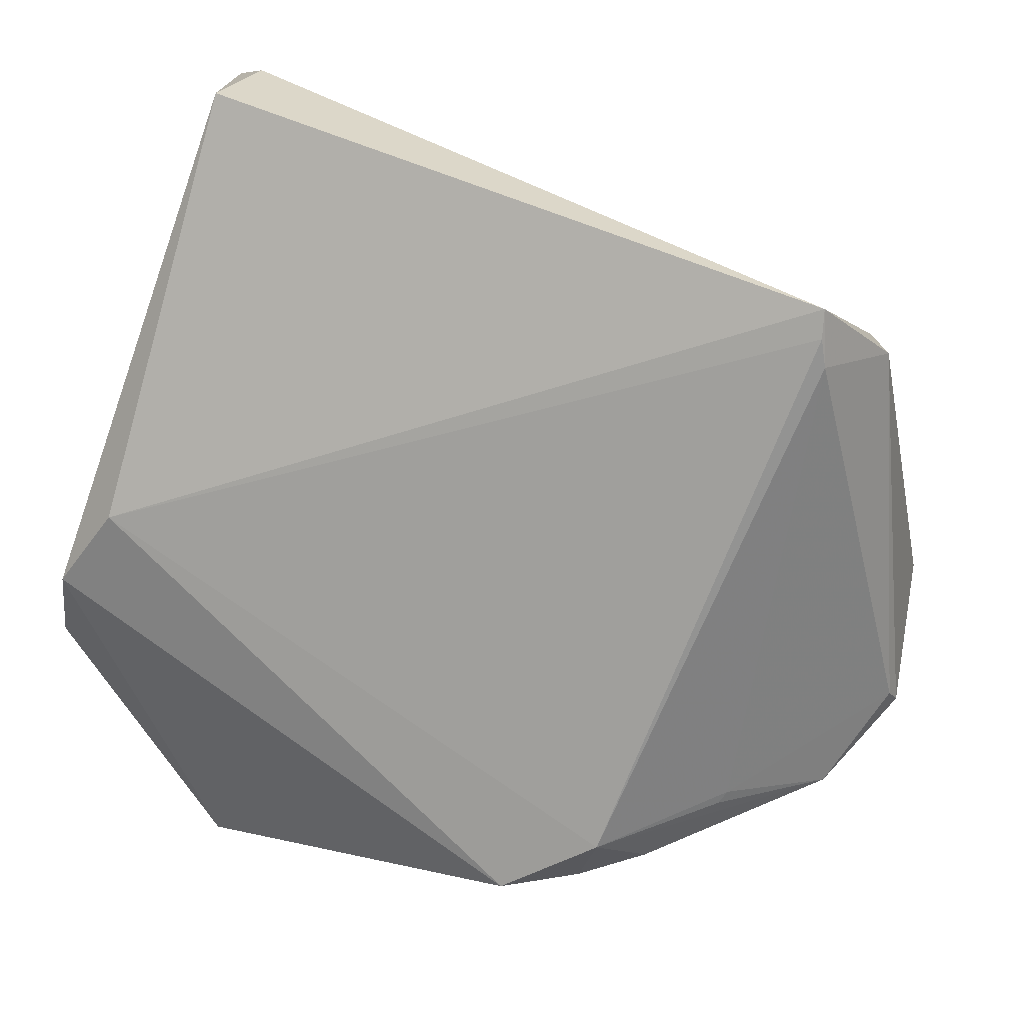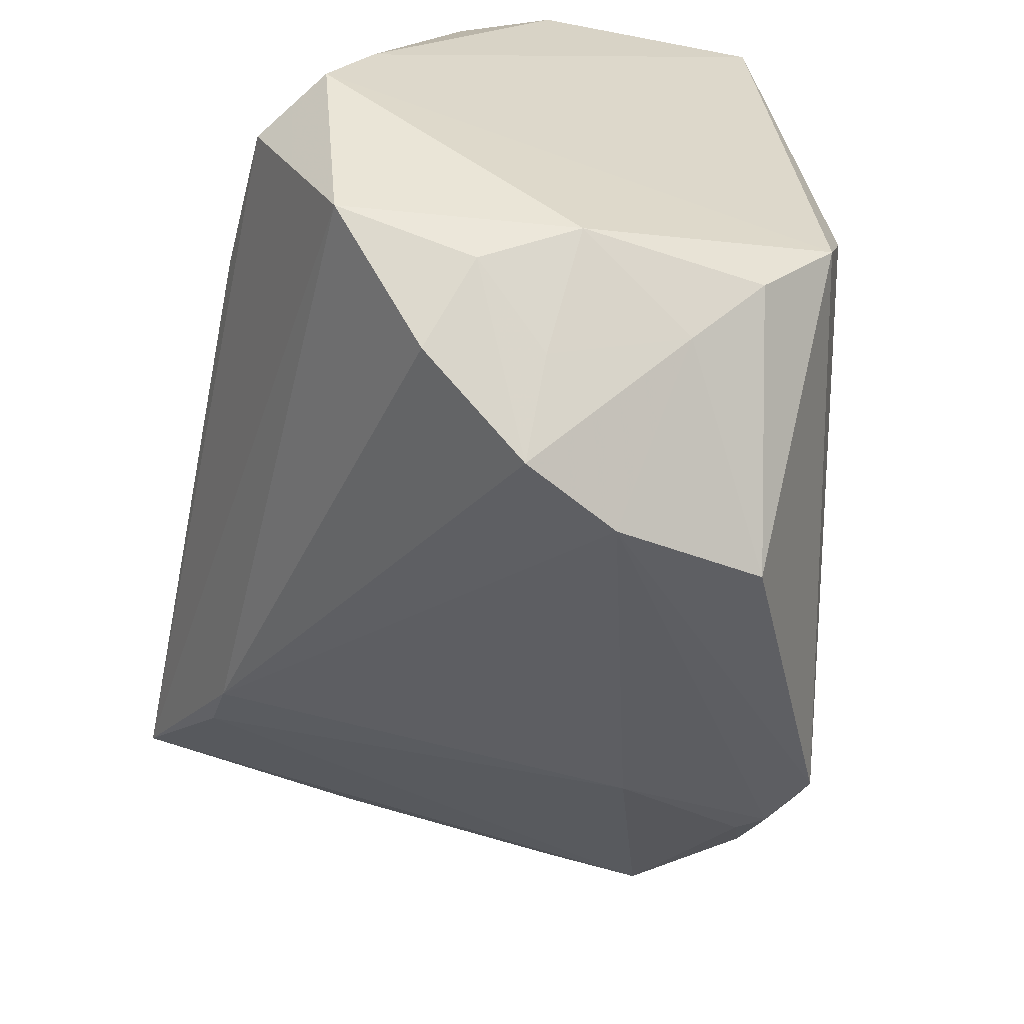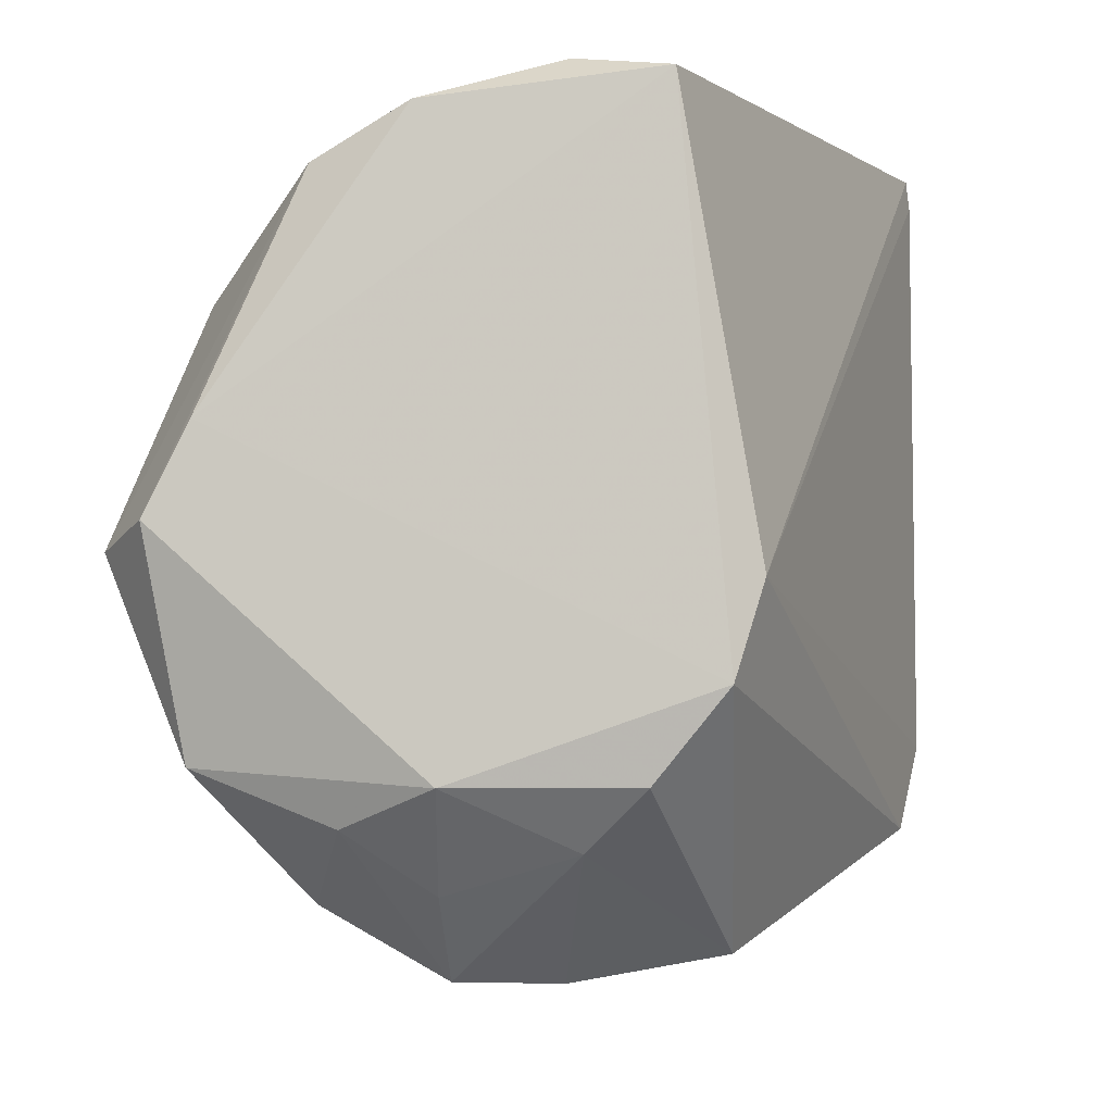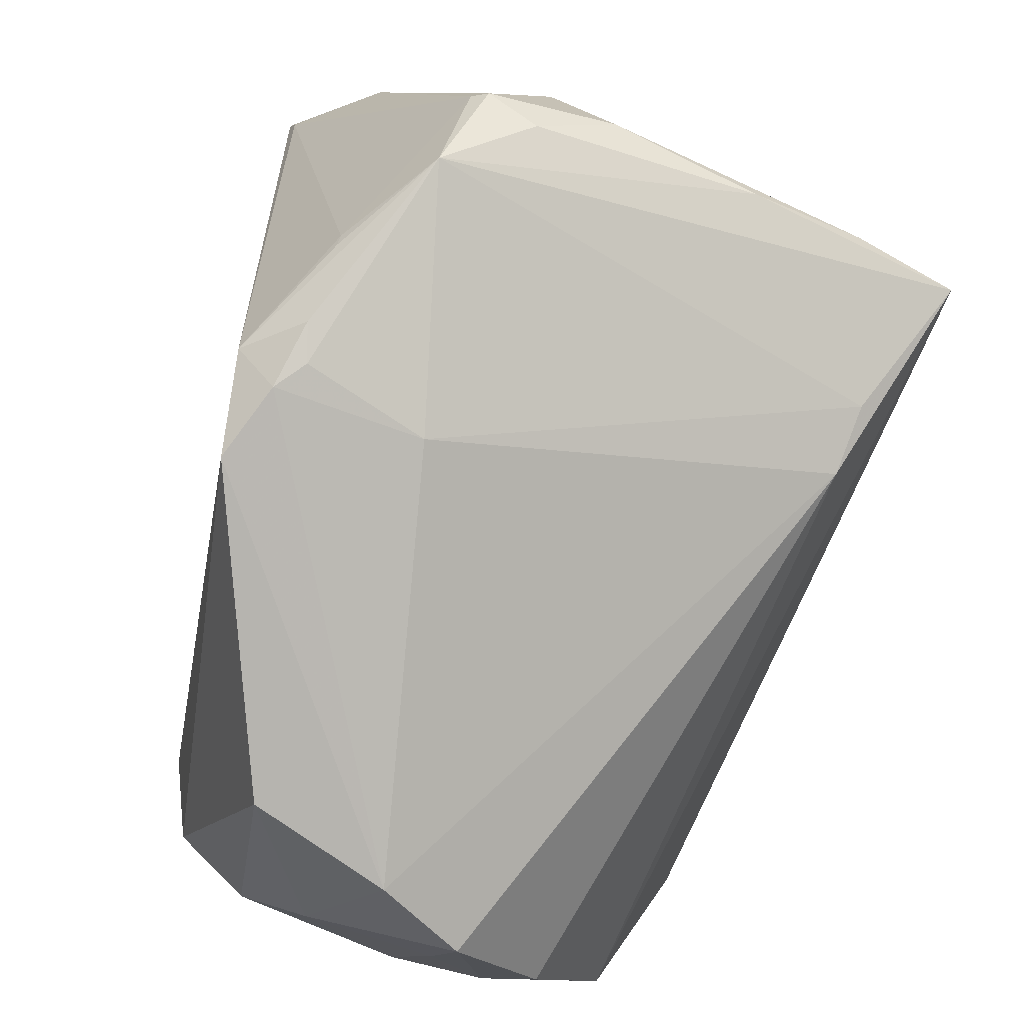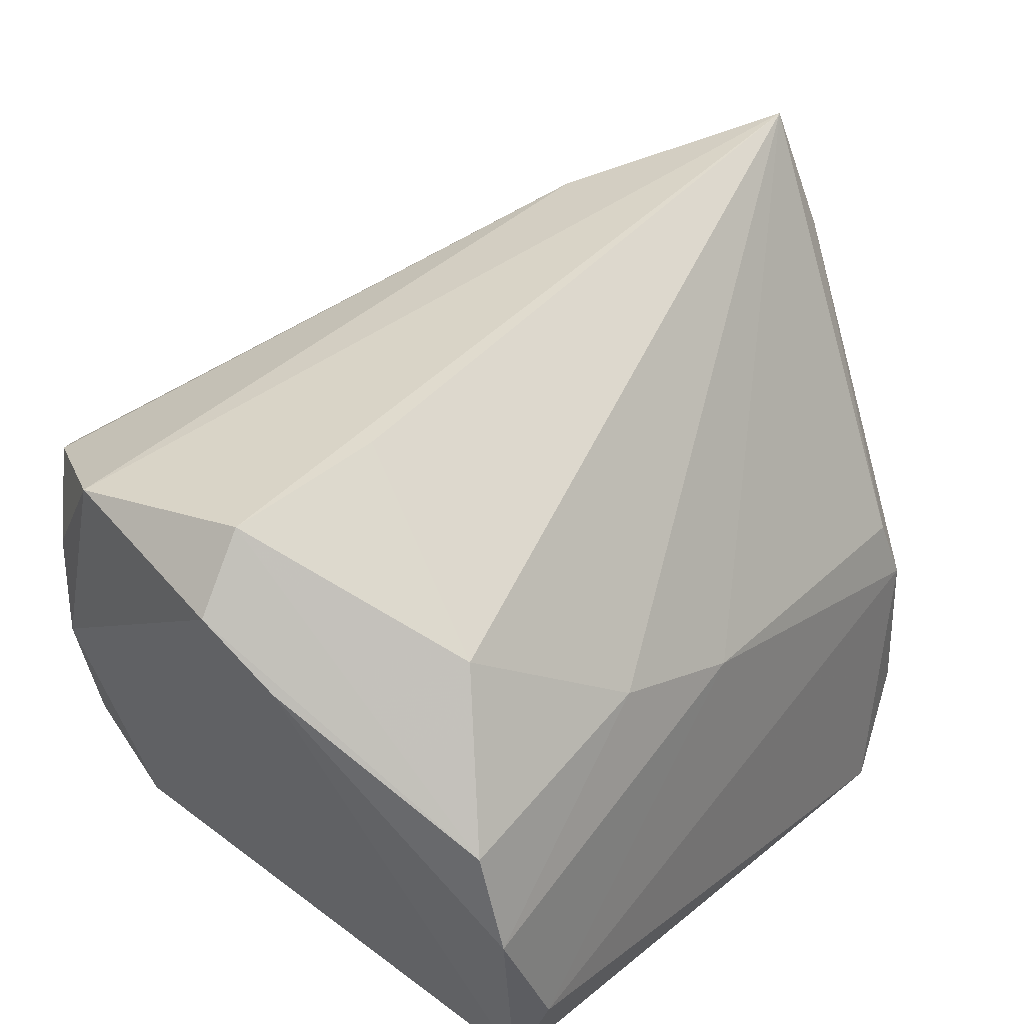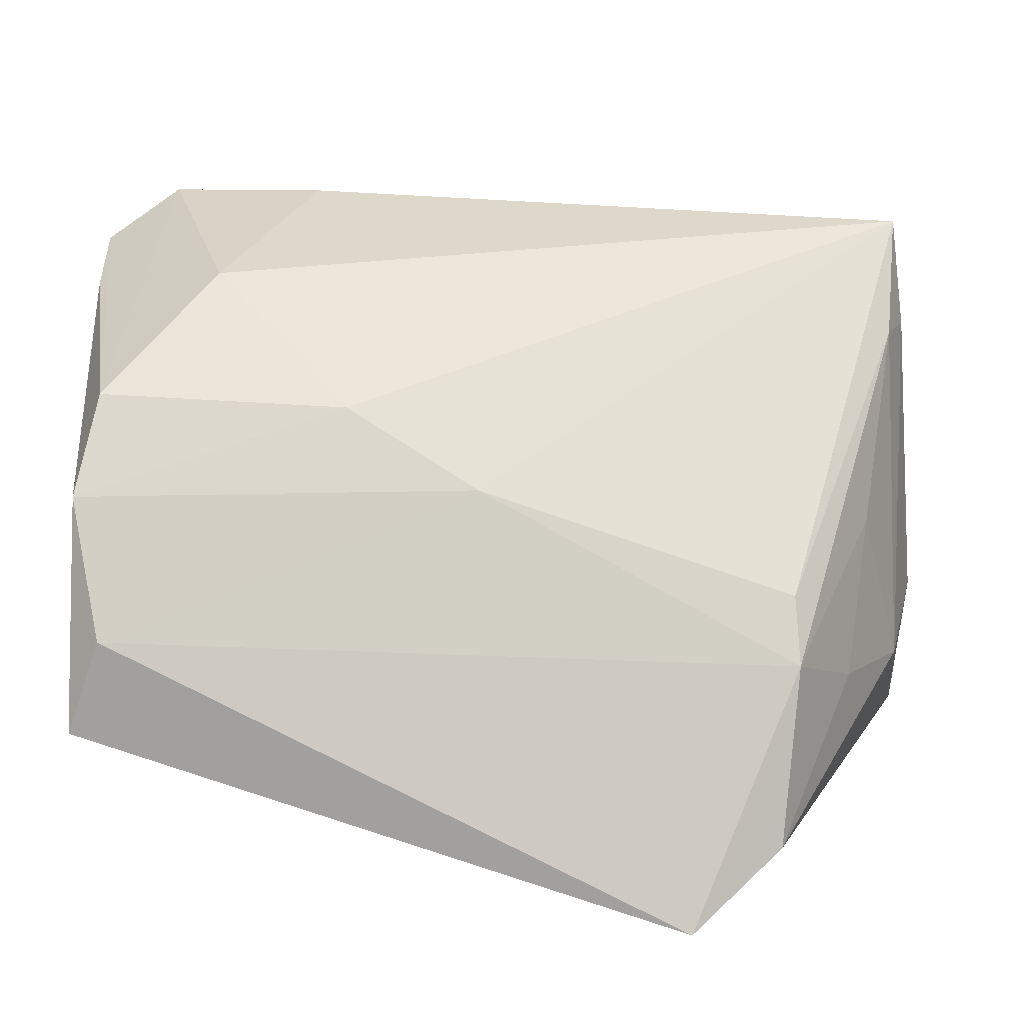
<metadata>
{"format":"obj","ext":"obj","renderer":"f3d","projection":"perspective","resolution":1024,"background":"white","views":[{"elev":-69.6,"azim":160.6,"up":"+Z"},{"elev":-60.4,"azim":75.3,"up":"+Y"},{"elev":-5.9,"azim":97.1,"up":"+Y"},{"elev":-60.8,"azim":-113.5,"up":"+Y"},{"elev":55.6,"azim":130.0,"up":"+Z"},{"elev":8.9,"azim":178.4,"up":"+Z"}]}
</metadata>
<code>
v 0.02049 -0.05074 -0.001844
v 0.0288 0.02025 0.03465
v 0.04165 -0.01025 -0.02404
v -0.001349 0.03413 0.01082
v -0.03732 -0.01753 -0.03259
v -0.02609 0.04131 -0.03883
v -0.05414 0.0001472 0.03988
v 0.04015 -0.03484 0.01846
v -0.05338 0.01215 -0.01289
v 0.01365 0.03105 0.01998
v -0.02434 -0.02488 -0.03883
v -0.04549 0.02562 -0.01272
v -0.03786 -0.01588 -0.03243
v -0.05718 0.0001365 -0.006425
v -0.05544 -0.001912 -0.02185
v 0.03428 -0.04157 0.009341
v -0.05514 0.002111 0.02723
v -0.02768 0.03833 -0.03855
v 0.04107 0.04211 -0.004863
v -0.02518 0.04447 -0.03847
v -0.05007 -0.01348 -0.02555
v 0.03794 -0.03725 -0.005738
v -0.02785 -0.02943 -0.0316
v -0.03769 0.03377 -0.001656
v 0.03951 -0.02865 0.0341
v 0.01735 -0.0477 -0.01907
v -0.05628 -0.001084 0.01232
v 0.04144 0.0322 0.02173
v 0.02569 -0.05036 0.009408
v 0.04398 0.03773 0.0108
v 0.04483 0.005842 0.0327
v 0.04483 -0.02097 -0.02099
v 0.04483 0.04007 -0.01571
v -0.03582 0.04015 -0.02967
v -0.01584 -0.03457 -0.03673
v -0.03801 0.03699 -0.009214
v 0.04475 -0.004242 0.03777
v 0.01825 -0.002925 0.04373
v -0.03137 -0.02666 -0.03312
v 0.04313 -0.03083 -0.01275
v -0.02456 -0.03121 -0.0342
v 0.04458 -0.03083 0.00797
v 0.03194 -0.04229 0.02222
v -0.04049 -0.01183 0.03306
v -0.04834 0.0189 0.004769
v -0.05523 -0.005563 -0.0157
v 0.03622 -0.006564 0.04379
v -0.0249 -0.03062 -0.01633
v -0.0539 -0.0008886 -0.02352
v -0.03322 -0.01667 0.03276
v -0.05246 0.008432 0.02662
f 7 21 44
f 21 48 44
f 25 47 7
f 33 32 3
f 3 20 33
f 31 32 33
f 33 20 19
f 47 28 2
f 7 24 51
f 34 20 18
f 35 3 32
f 7 44 50
f 50 25 7
f 43 25 50
f 50 48 1
f 50 44 48
f 1 22 29
f 29 50 1
f 43 50 29
f 30 31 33
f 28 31 30
f 33 19 30
f 47 25 37
f 37 28 47
f 37 31 28
f 25 42 37
f 32 31 37
f 37 42 32
f 7 47 38
f 38 2 7
f 47 2 38
f 27 21 7
f 15 14 9
f 9 34 15
f 7 51 17
f 17 27 7
f 14 27 17
f 17 51 9
f 9 14 17
f 20 34 36
f 36 19 20
f 36 51 24
f 3 35 11
f 23 48 21
f 1 35 26
f 26 35 32
f 26 22 1
f 8 25 43
f 8 42 25
f 43 29 8
f 16 29 22
f 22 42 16
f 16 8 29
f 42 8 16
f 32 42 40
f 40 42 22
f 40 26 32
f 22 26 40
f 28 30 10
f 7 2 10
f 10 2 28
f 46 15 21
f 14 15 46
f 21 27 46
f 46 27 14
f 21 15 49
f 49 34 18
f 49 15 34
f 4 30 19
f 19 36 4
f 4 10 30
f 4 36 24
f 4 24 7
f 7 10 4
f 9 51 45
f 51 36 45
f 18 11 13
f 13 49 18
f 21 49 13
f 18 20 6
f 6 11 18
f 20 3 6
f 3 11 6
f 21 11 39
f 39 23 21
f 9 45 12
f 12 45 36
f 12 34 9
f 12 36 34
f 5 11 21
f 21 13 5
f 5 13 11
f 23 39 41
f 41 35 1
f 41 11 35
f 41 39 11
f 1 48 41
f 48 23 41

</code>
